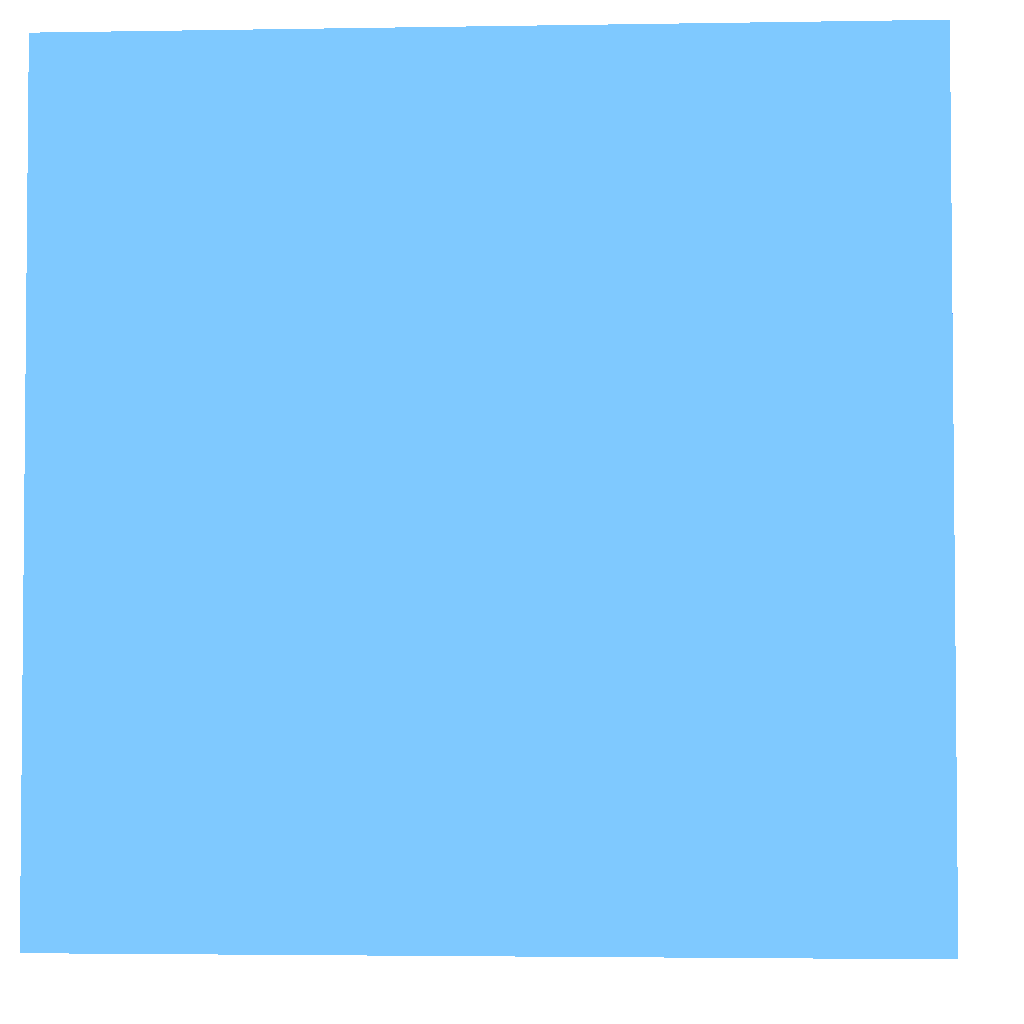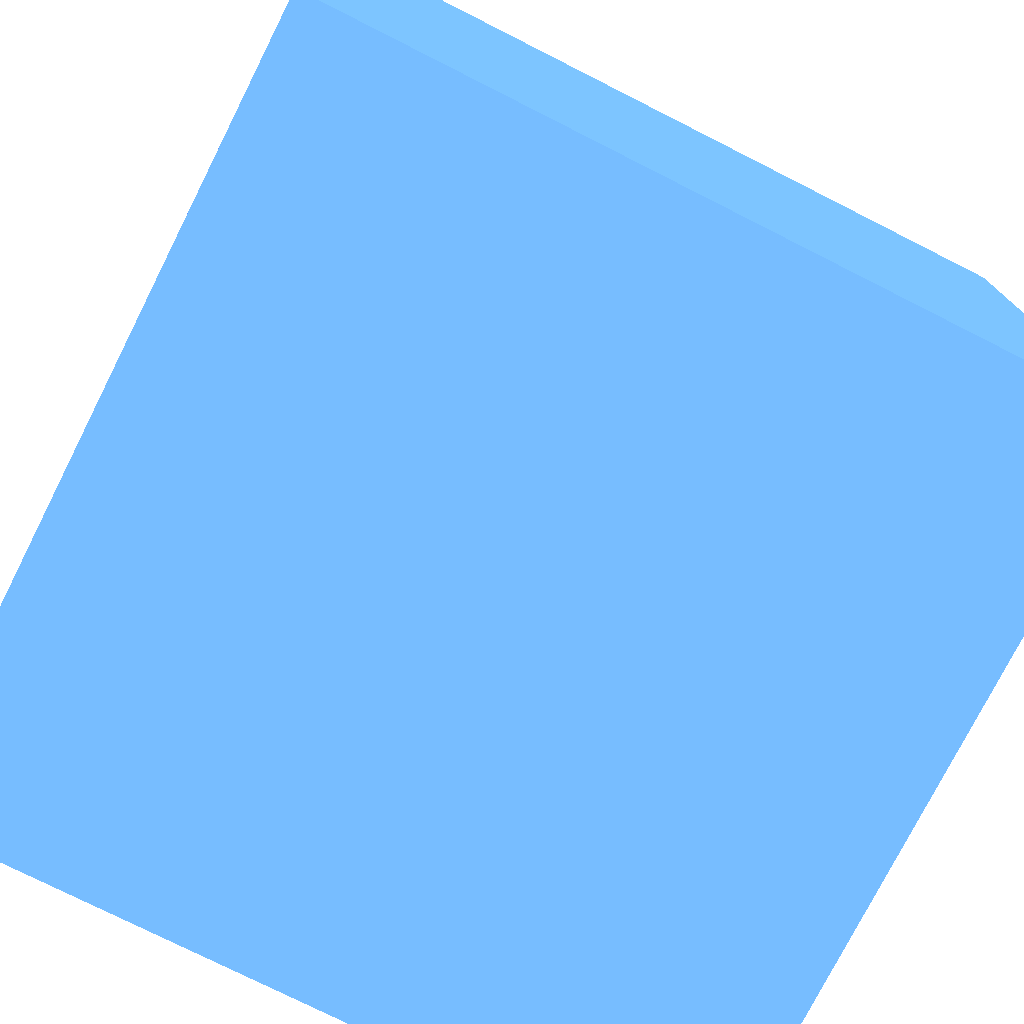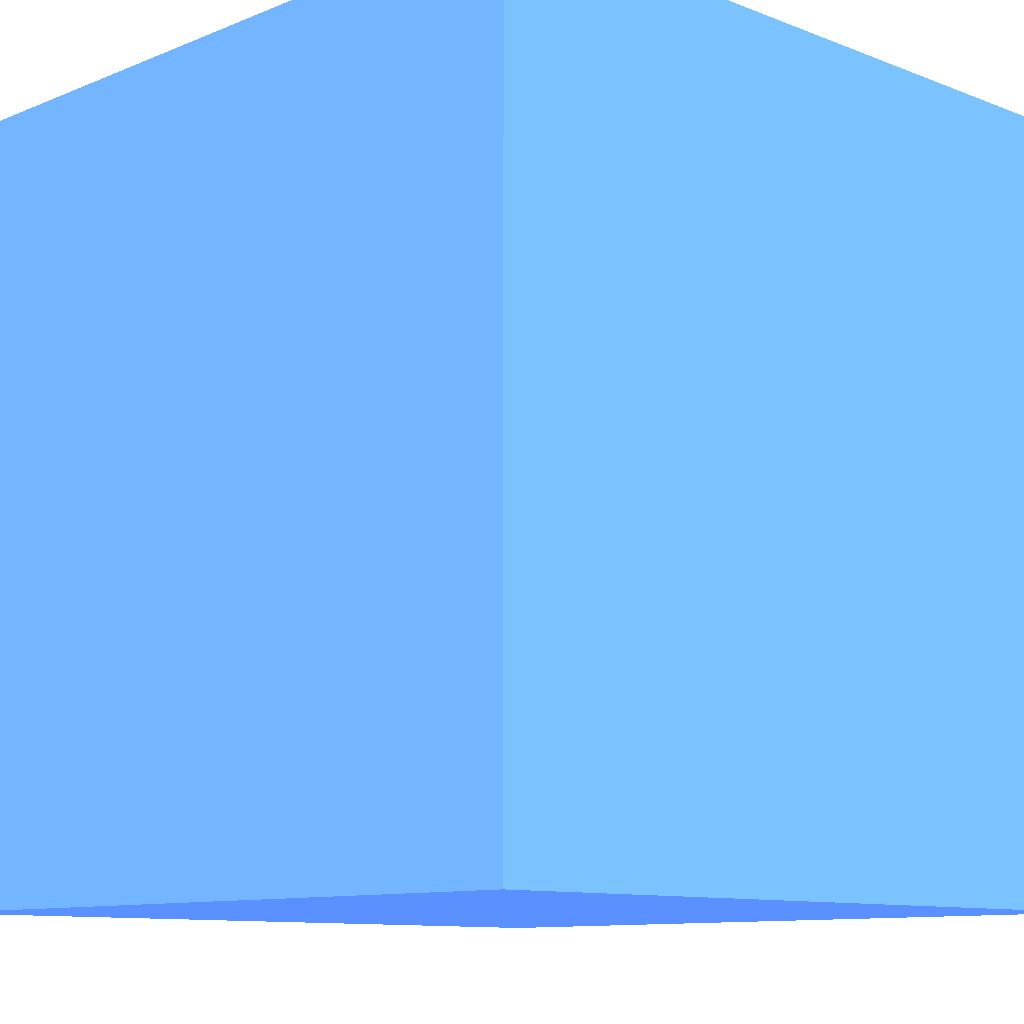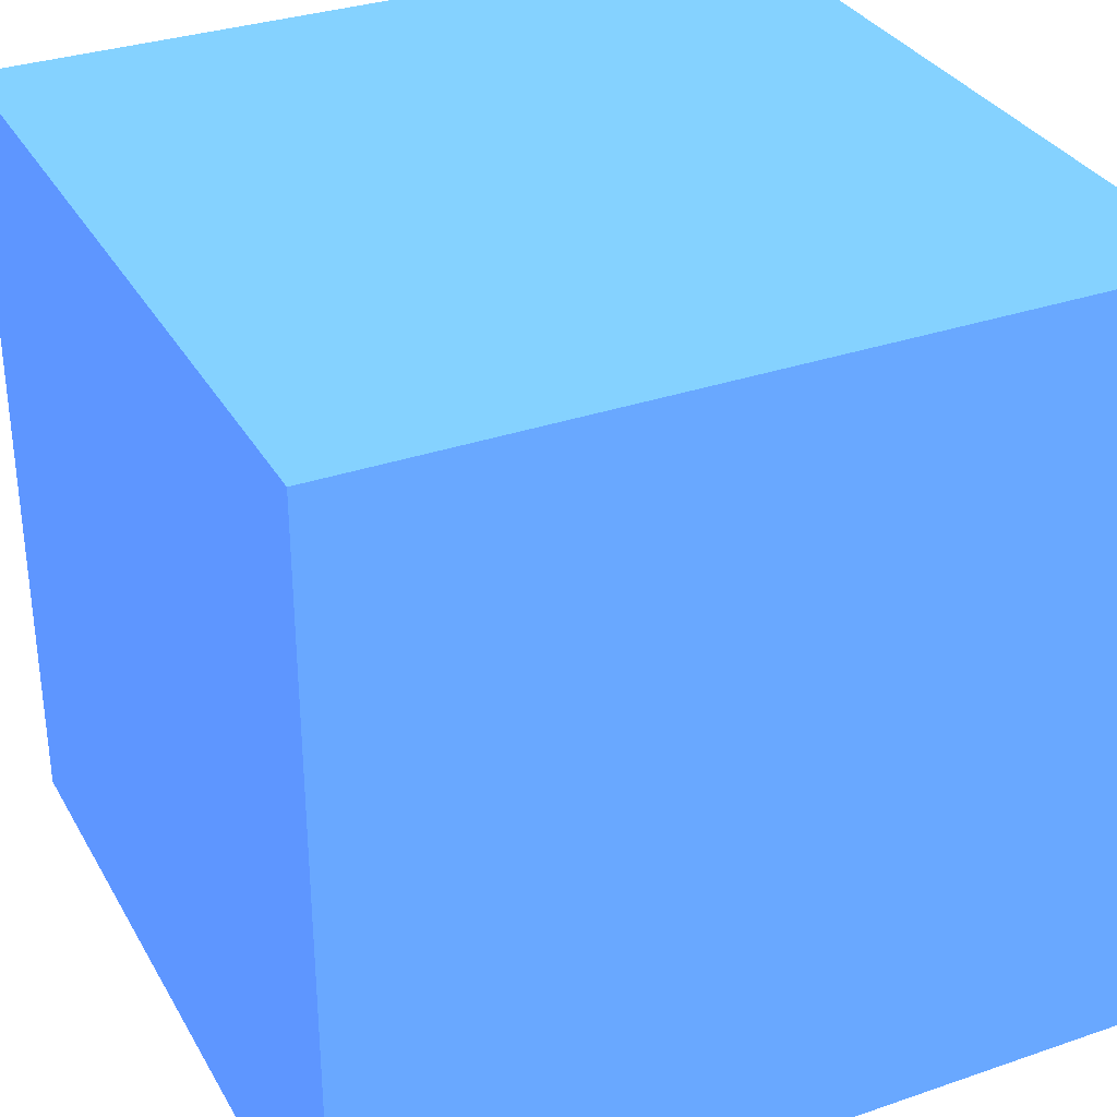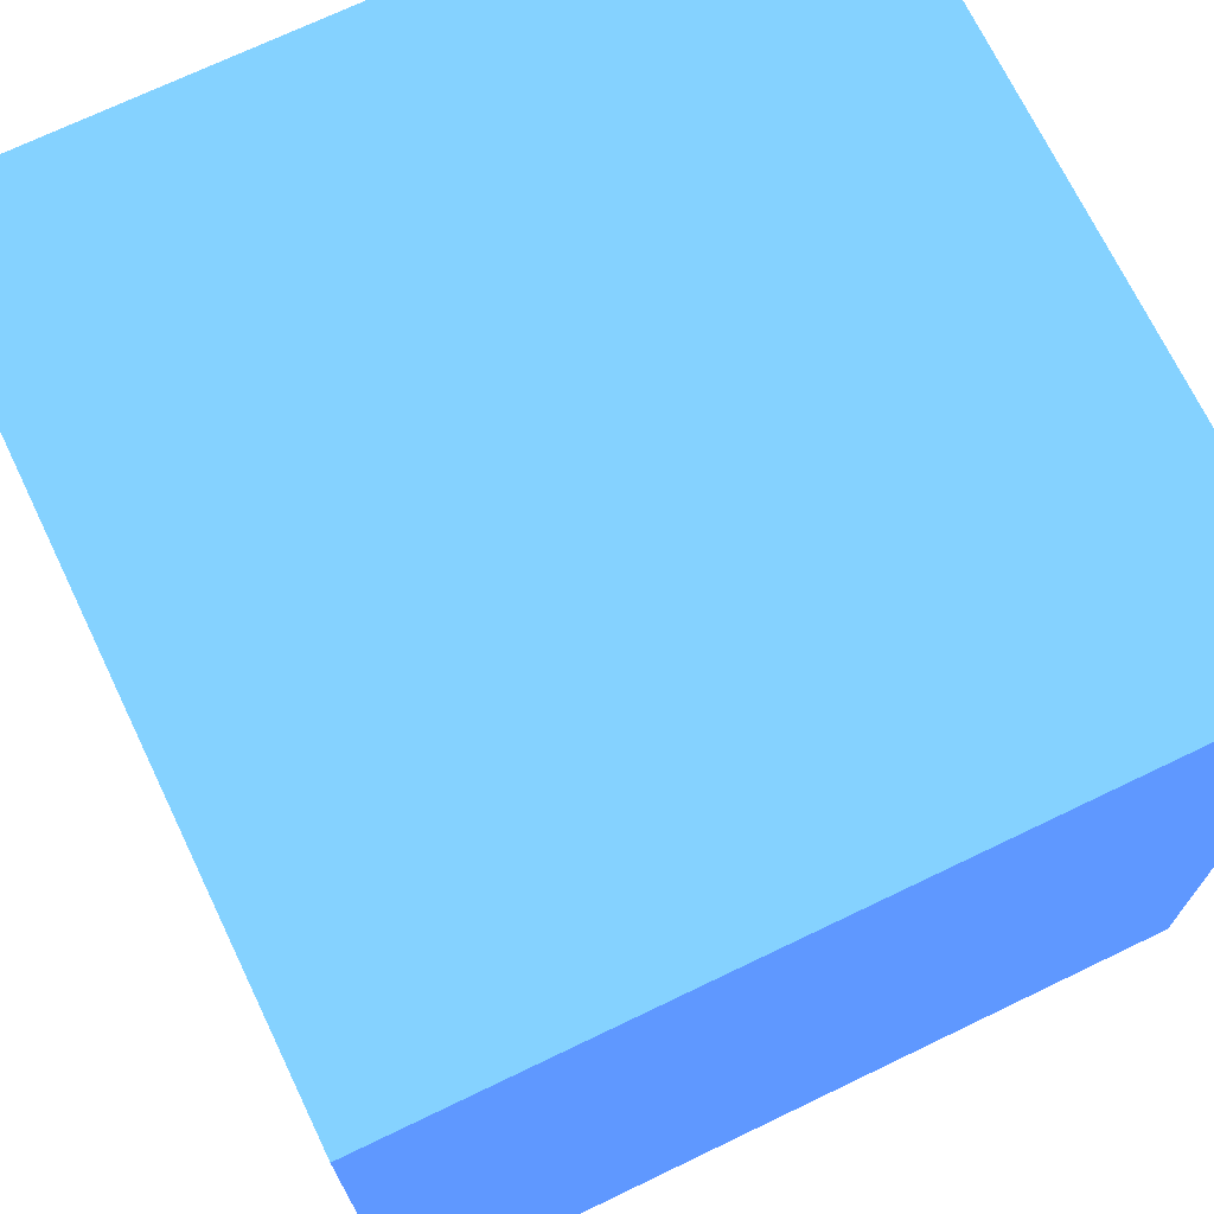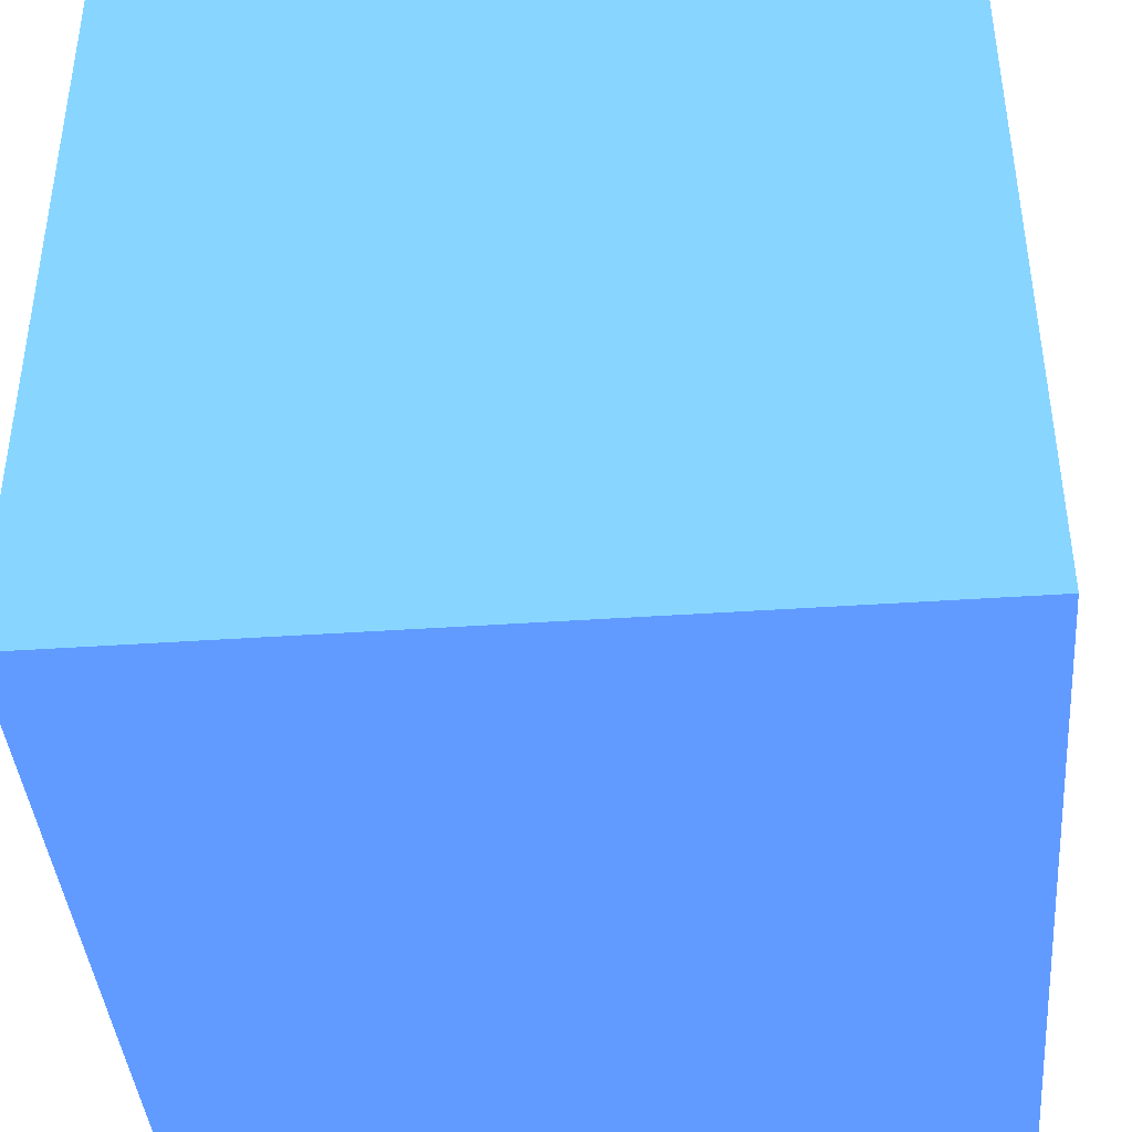
<metadata>
{"format":"obj","ext":"obj","renderer":"f3d","projection":"perspective","resolution":1024,"background":"white","views":[{"elev":-3.1,"azim":3.4,"up":"+Y"},{"elev":-76.2,"azim":-116.8,"up":"+Y"},{"elev":-10.4,"azim":135.7,"up":"+Z"},{"elev":32.6,"azim":64.5,"up":"+Z"},{"elev":71.1,"azim":154.3,"up":"+Z"},{"elev":-40.9,"azim":-85.2,"up":"+Y"}]}
</metadata>
<code>
o Cube
v 1 1 -1 0.2801 0.4429 0.8987
v 1 -1 -1 0.2801 0.4429 0.8987
v 1 1 1 0.2801 0.4429 0.8987
v 1 -1 1 0.2801 0.4429 0.8987
v -1 1 -1 0.2801 0.4429 0.8987
v -1 -1 -1 0.2801 0.4429 0.8987
v -1 1 1 0.2801 0.4429 0.8987
v -1 -1 1 0.2801 0.4429 0.8987
f 1 5 7 3
f 4 3 7 8
f 8 7 5 6
f 6 2 4 8
f 2 1 3 4
f 6 5 1 2

</code>
